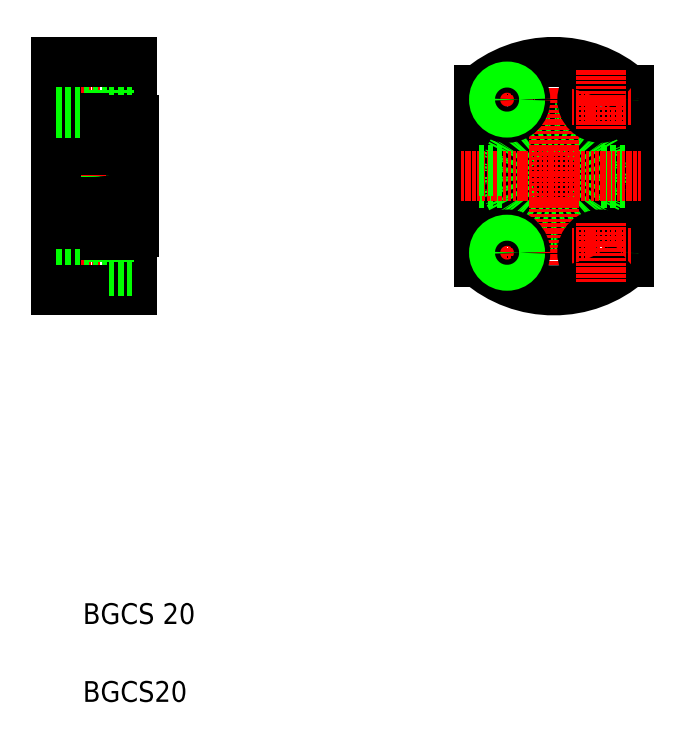
<metadata>
{"format":"dxf","ext":"dxf","renderer":"ezdxf+matplotlib","layout":"modelspace","background":"white","min_lineweight":24,"dpi":150}
</metadata>
<code>
0
SECTION
2
ENTITIES
0
LINE
8
0
10
265.8
20
292.4
30
0
11
276.8
21
292.4
31
0
0
LINE
8
CENTER
10
242.4
20
300.4
30
0
11
282.2
21
300.4
31
0
0
LINE
8
0
10
246.8
20
283.4
30
0
11
276.8
21
283.4
31
0
0
LINE
8
0
10
246.8
20
258.4
30
0
11
276.8
21
258.4
31
0
0
LINE
8
CENTER
10
243.7
20
270.9
30
0
11
280.2
21
270.9
31
0
0
LINE
8
0
10
265.8
20
249.4
30
0
11
276.8
21
249.4
31
0
0
LINE
8
CENTER
10
242.4
20
241.4
30
0
11
282.2
21
241.4
31
0
0
TEXT
8
0
10
257
20
98.38
30
0
40
8
1
BGCS 20
0
TEXT
8
0
10
257
20
68.38
30
0
40
8
1
BGCS20
0
LINE
8
0
10
268.8
20
283.4
30
0
11
268.8
21
258.4
31
0
0
CIRCLE
8
0
10
256.3
20
270.9
30
0
40
2.5
0
CIRCLE
8
0
10
256.3
20
270.9
30
0
40
2
0
LINE
8
CENTER
10
256.3
20
278.2
30
0
11
256.3
21
263.7
31
0
0
LINE
8
0
10
246.8
20
226.9
30
0
11
246.8
21
314.9
31
0
0
LINE
8
0
10
275.8
20
226.9
30
0
11
275.8
21
249.4
31
0
0
LINE
8
0
10
267.2
20
234.4
30
0
11
267.2
21
248.4
31
0
0
LINE
8
0
10
246.8
20
245.7
30
0
11
267.2
21
245.7
31
0
0
LINE
8
0
10
246.8
20
246.4
30
0
11
267.2
21
246.4
31
0
0
LINE
8
0
10
246.8
20
236.4
30
0
11
267.2
21
236.4
31
0
0
LINE
8
0
10
246.8
20
237.2
30
0
11
267.2
21
237.2
31
0
0
LINE
8
0
10
246.8
20
226.9
30
0
11
275.8
21
226.9
31
0
0
LINE
8
0
10
267.2
20
234.4
30
0
11
275.8
21
234.4
31
0
0
LINE
8
0
10
246.8
20
260.9
30
0
11
268.8
21
260.9
31
0
0
LINE
8
0
10
246.8
20
252.4
30
0
11
265.8
21
252.4
31
0
0
ARC
8
0
10
256.3
20
248.7
30
0
40
4
50
68.71
51
111.3
0
LINE
8
0
10
265.8
20
248.4
30
0
11
275.8
21
248.4
31
0
0
LINE
8
0
10
267.2
20
248.4
30
0
11
275.8
21
248.4
31
0
0
LINE
8
0
10
265.8
20
248.4
30
0
11
265.8
21
252.4
31
0
0
LINE
8
0
10
275.8
20
314.9
30
0
11
275.8
21
292.4
31
0
0
LINE
8
0
10
265.8
20
293.4
30
0
11
265.8
21
289.4
31
0
0
LINE
8
0
10
246.8
20
280.9
30
0
11
268.8
21
280.9
31
0
0
LINE
8
0
10
246.8
20
289.4
30
0
11
265.8
21
289.4
31
0
0
LINE
8
0
10
252.3
20
280.9
30
0
11
252.3
21
280.9
31
0
0
LINE
8
0
10
257.8
20
280.9
30
0
11
257.8
21
280.9
31
0
0
ARC
8
0
10
256.3
20
293.1
30
0
40
4
50
247.7
51
292.3
0
LINE
8
0
10
246.8
20
305.4
30
0
11
267.2
21
305.4
31
0
0
LINE
8
0
10
246.8
20
304.7
30
0
11
267.2
21
304.7
31
0
0
LINE
8
0
10
246.8
20
296.2
30
0
11
267.2
21
296.2
31
0
0
LINE
8
0
10
246.8
20
295.4
30
0
11
267.2
21
295.4
31
0
0
LINE
8
0
10
267.2
20
307.4
30
0
11
267.2
21
293.4
31
0
0
LINE
8
0
10
265.8
20
293.4
30
0
11
275.8
21
293.4
31
0
0
LINE
8
0
10
267.2
20
293.4
30
0
11
275.8
21
293.4
31
0
0
LINE
8
0
10
267.2
20
307.4
30
0
11
275.8
21
307.4
31
0
0
LINE
8
0
10
246.8
20
314.9
30
0
11
275.8
21
314.9
31
0
0
LINE
8
0
10
276.8
20
292.4
30
0
11
276.8
21
249.4
31
0
0
CIRCLE
8
0
10
438.4
20
270.9
30
0
40
10
0
CIRCLE
8
0
10
438.4
20
270.9
30
0
40
12.5
0
CIRCLE
8
0
10
438.4
20
270.9
30
0
40
22.5
0
CIRCLE
8
0
10
438.4
20
270.9
30
0
40
21.5
0
LINE
8
0
10
409.4
20
304
30
0
11
409.4
21
237.8
31
0
0
LINE
8
0
10
467.4
20
304
30
0
11
467.4
21
237.8
31
0
0
CIRCLE
8
0
10
438.4
20
270.9
30
0
40
18.5
0
LINE
8
CENTER
10
438.4
20
320.4
30
0
11
438.4
21
219.4
31
0
0
LINE
8
0
10
456.8
20
268.9
30
0
11
467.4
21
268.9
31
0
0
LINE
8
0
10
456.8
20
268.4
30
0
11
467.4
21
268.4
31
0
0
CIRCLE
8
0
10
456.4
20
241.4
30
0
40
5
0
CIRCLE
8
0
10
456.4
20
241.4
30
0
40
4.25
0
CIRCLE
8
0
10
456.4
20
241.4
30
0
40
7
0
LINE
8
CENTER
10
468.2
20
241.4
30
0
11
445.6
21
241.4
31
0
0
ARC
8
0
10
438.4
20
270.9
30
0
40
44
50
228.8
51
311.2
0
LINE
8
CENTER
10
408.7
20
241.4
30
0
11
431.3
21
241.4
31
0
0
LINE
8
CENTER
10
420.4
20
230.2
30
0
11
420.4
21
252.7
31
0
0
CIRCLE
8
0
10
420.4
20
241.4
30
0
40
7
0
CIRCLE
8
0
10
420.4
20
241.4
30
0
40
4.25
0
CIRCLE
8
0
10
420.4
20
241.4
30
0
40
5
0
LINE
8
0
10
409.4
20
268.9
30
0
11
420.1
21
268.9
31
0
0
LINE
8
0
10
409.4
20
268.4
30
0
11
420.1
21
268.4
31
0
0
LINE
8
CENTER
10
456.4
20
230.2
30
0
11
456.4
21
252.7
31
0
0
CIRCLE
8
0
10
456.4
20
300.4
30
0
40
4.25
0
CIRCLE
8
0
10
456.4
20
300.4
30
0
40
5
0
CIRCLE
8
0
10
456.4
20
300.4
30
0
40
7
0
LINE
8
CENTER
10
468.2
20
300.4
30
0
11
445.6
21
300.4
31
0
0
LINE
8
0
10
456.8
20
272.9
30
0
11
467.4
21
272.9
31
0
0
LINE
8
0
10
456.8
20
273.4
30
0
11
467.4
21
273.4
31
0
0
ARC
8
0
10
438.4
20
270.9
30
0
40
44
50
48.77
51
131.2
0
LINE
8
CENTER
10
402.8
20
270.9
30
0
11
472.3
21
270.9
31
0
0
LINE
8
CENTER
10
408.7
20
300.4
30
0
11
431.3
21
300.4
31
0
0
LINE
8
CENTER
10
420.4
20
311.7
30
0
11
420.4
21
289.1
31
0
0
LINE
8
0
10
409.4
20
273.4
30
0
11
420.1
21
273.4
31
0
0
LINE
8
0
10
409.4
20
272.9
30
0
11
420.1
21
272.9
31
0
0
CIRCLE
8
0
10
420.4
20
300.4
30
0
40
7
0
CIRCLE
8
0
10
420.4
20
300.4
30
0
40
4.25
0
CIRCLE
8
0
10
420.4
20
300.4
30
0
40
5
0
LINE
8
CENTER
10
456.4
20
311.7
30
0
11
456.4
21
289.1
31
0
0
ENDSEC
0
EOF

</code>
